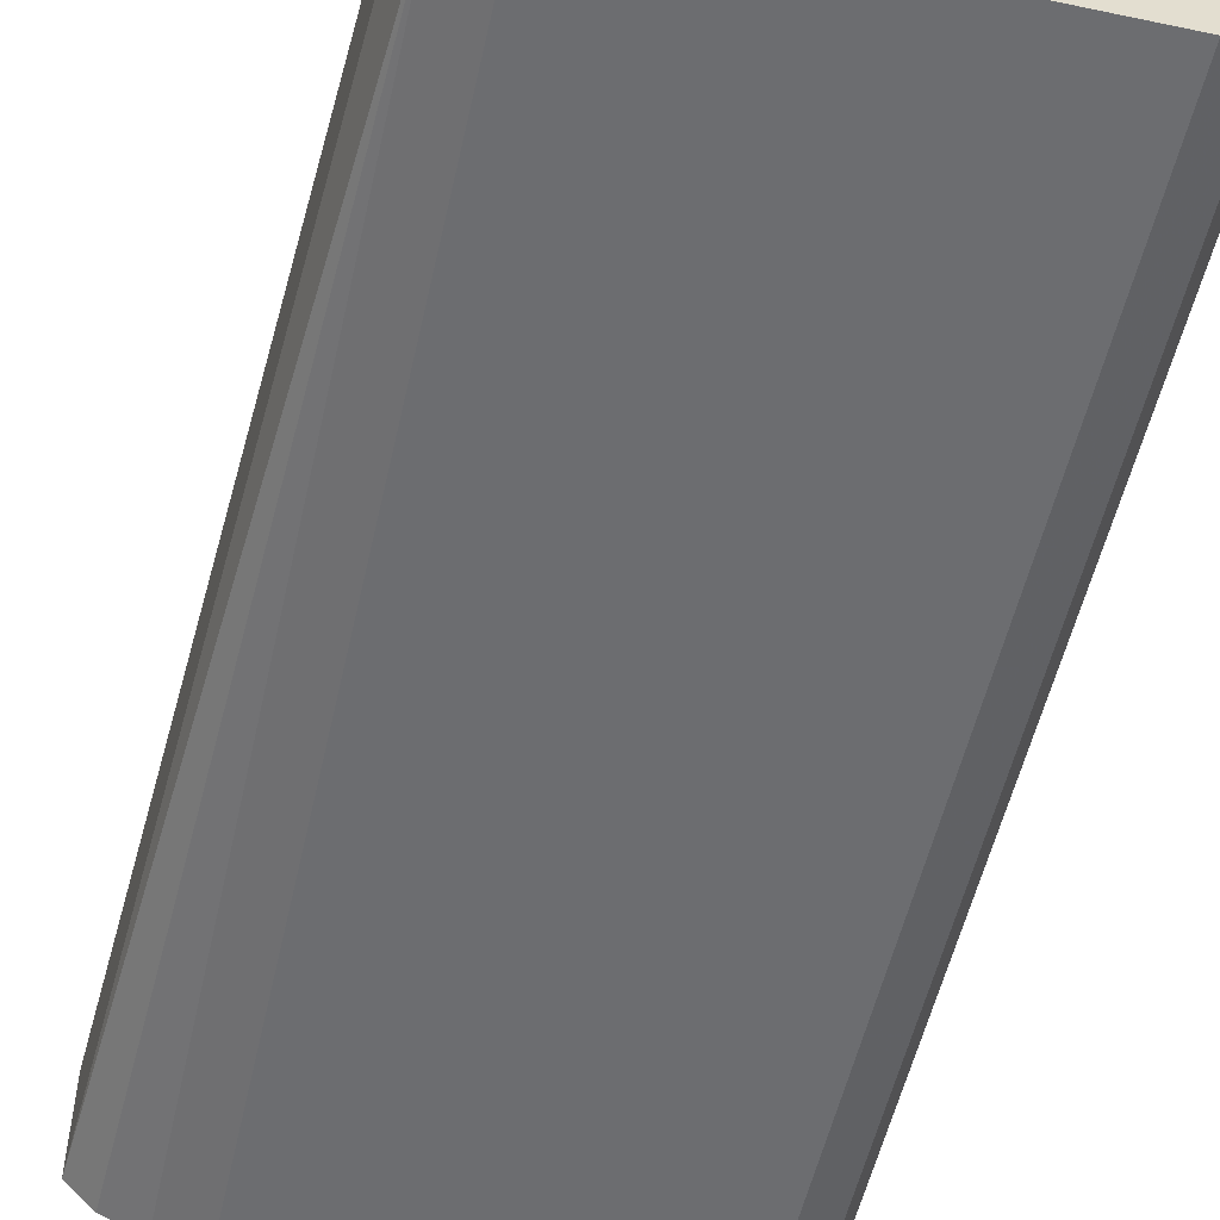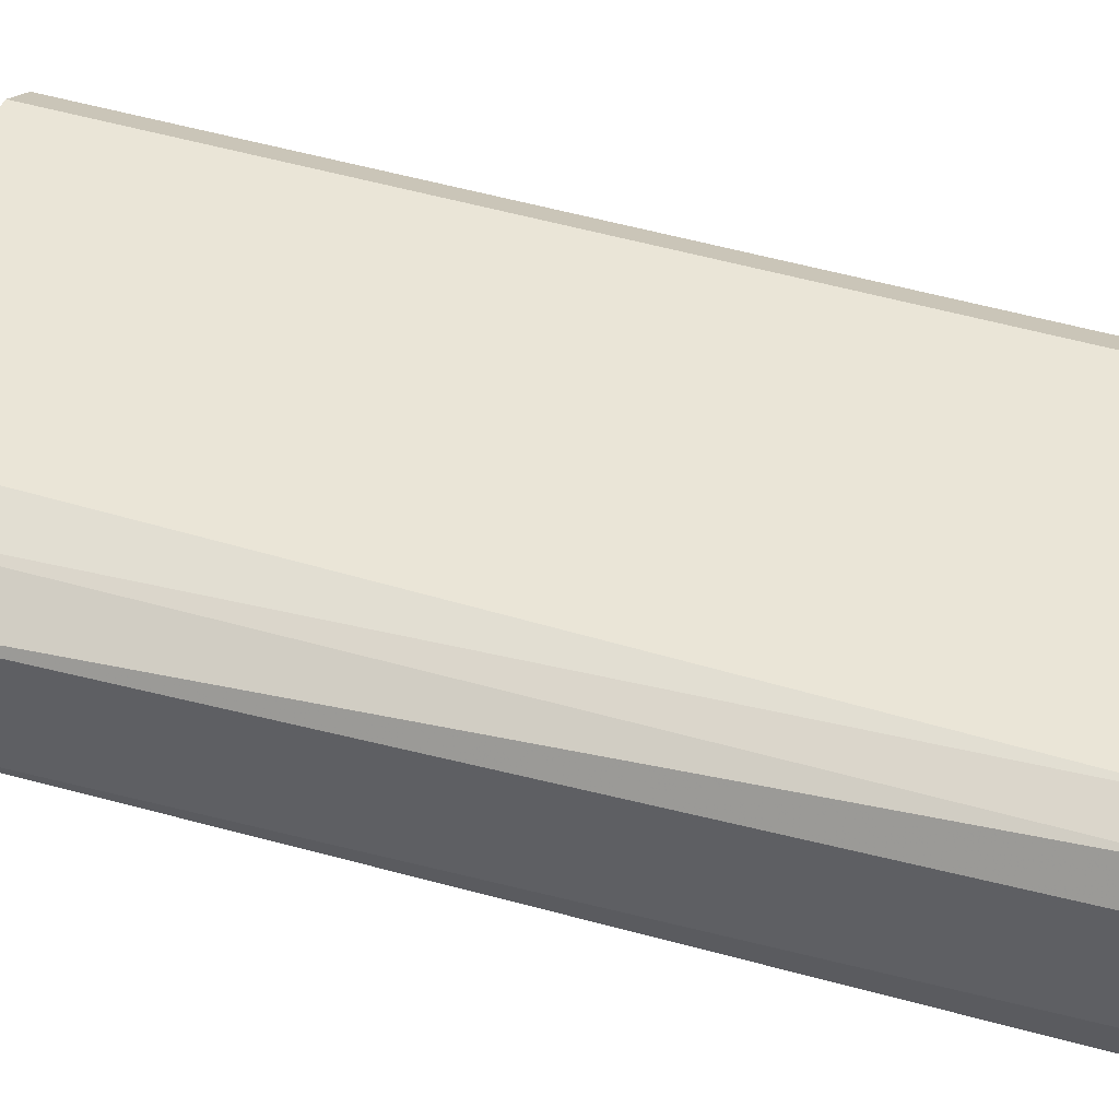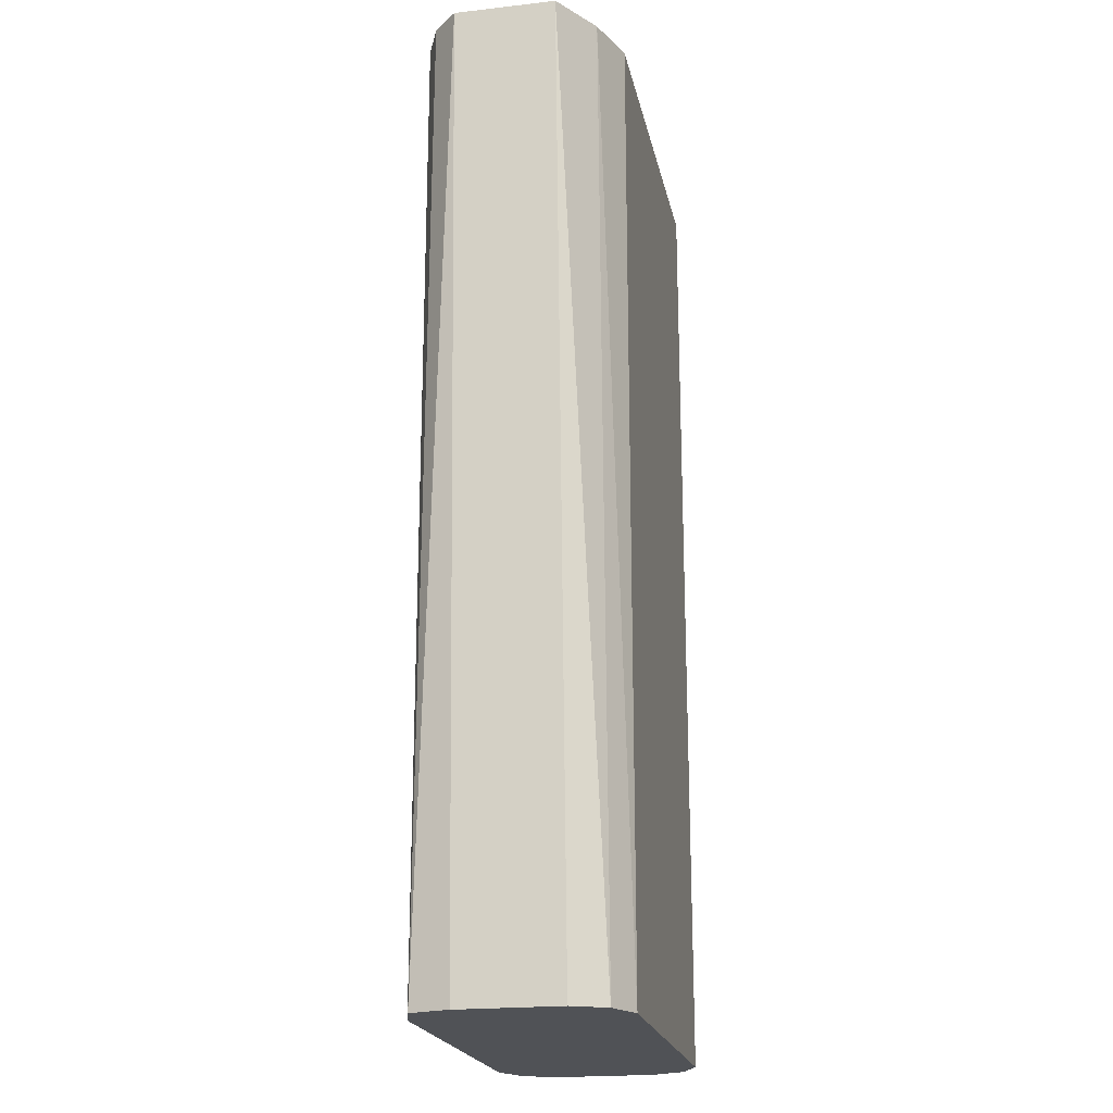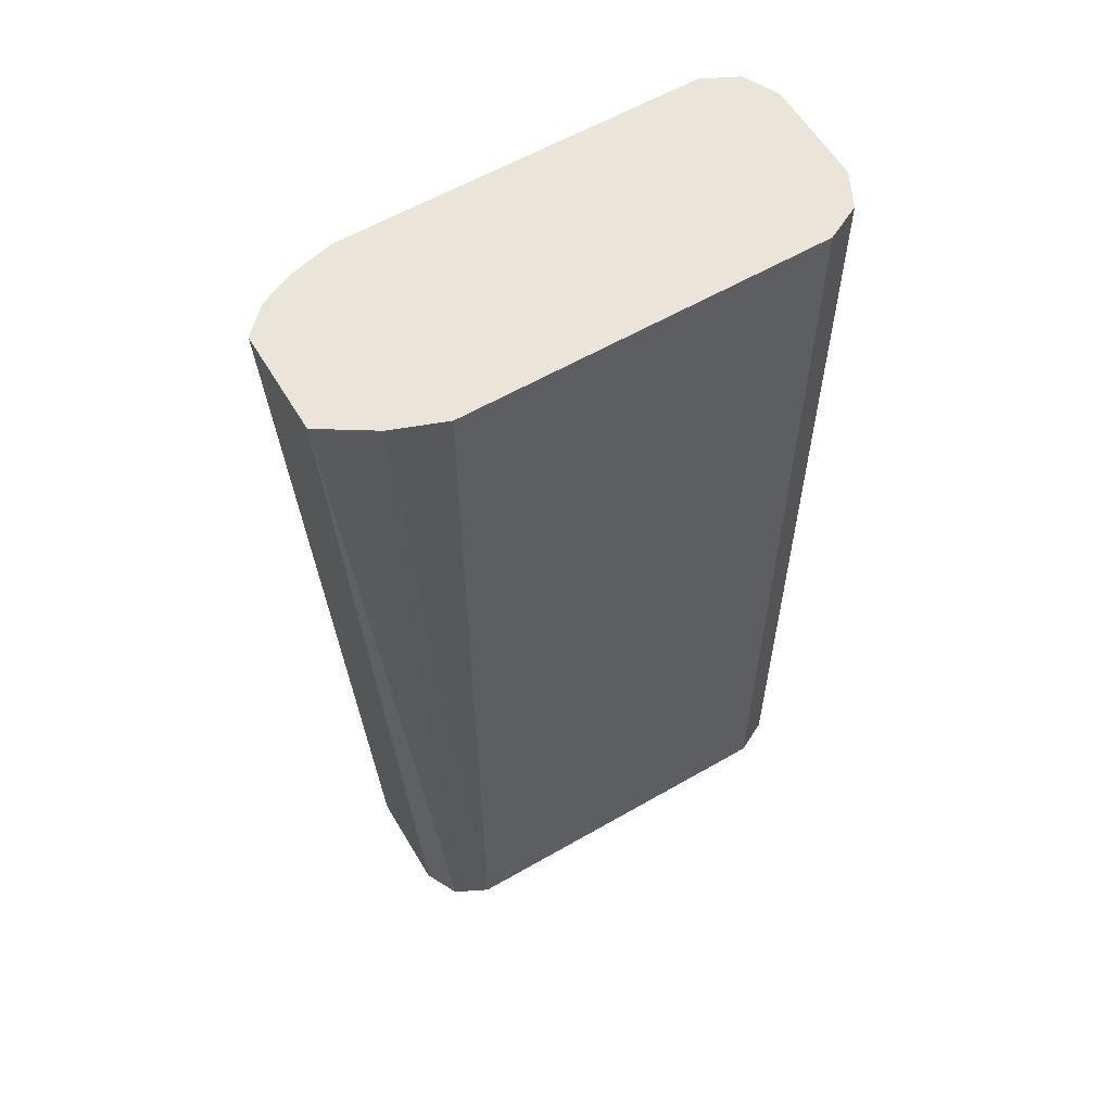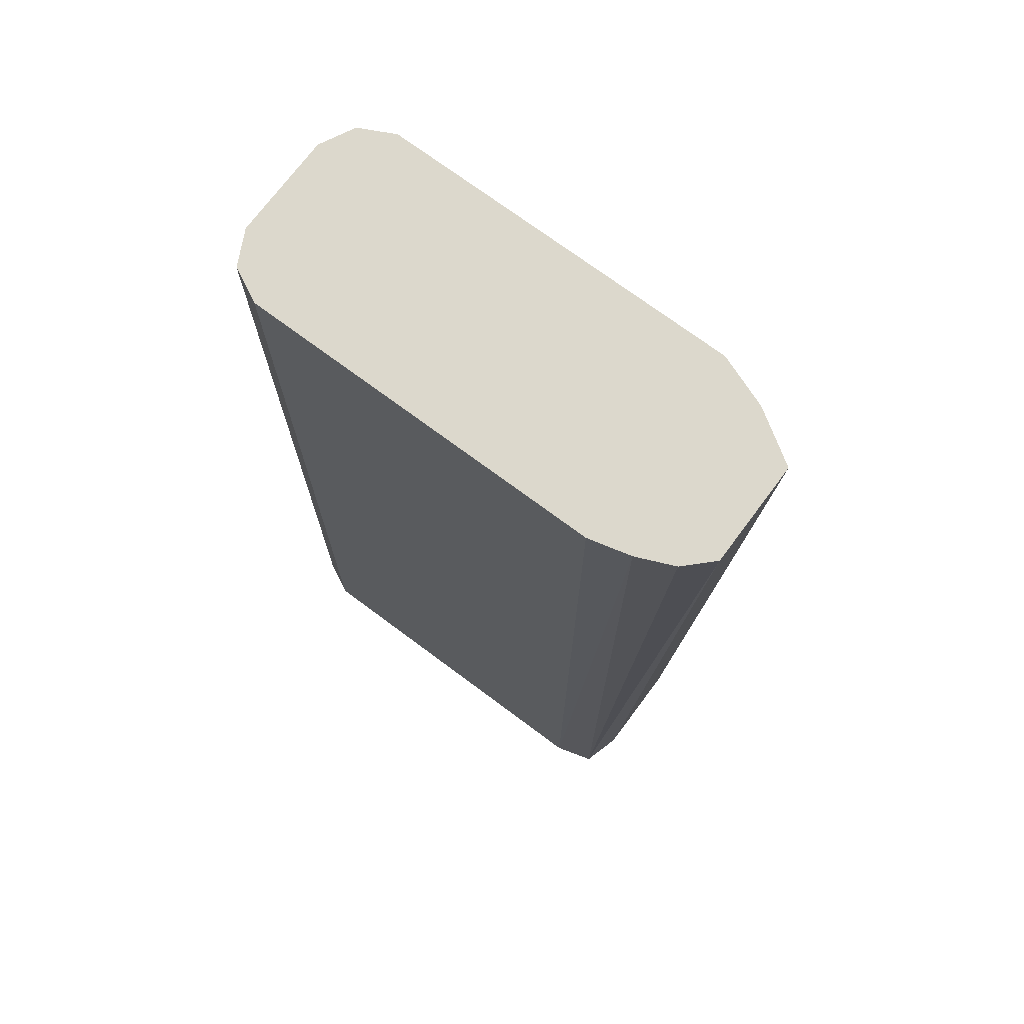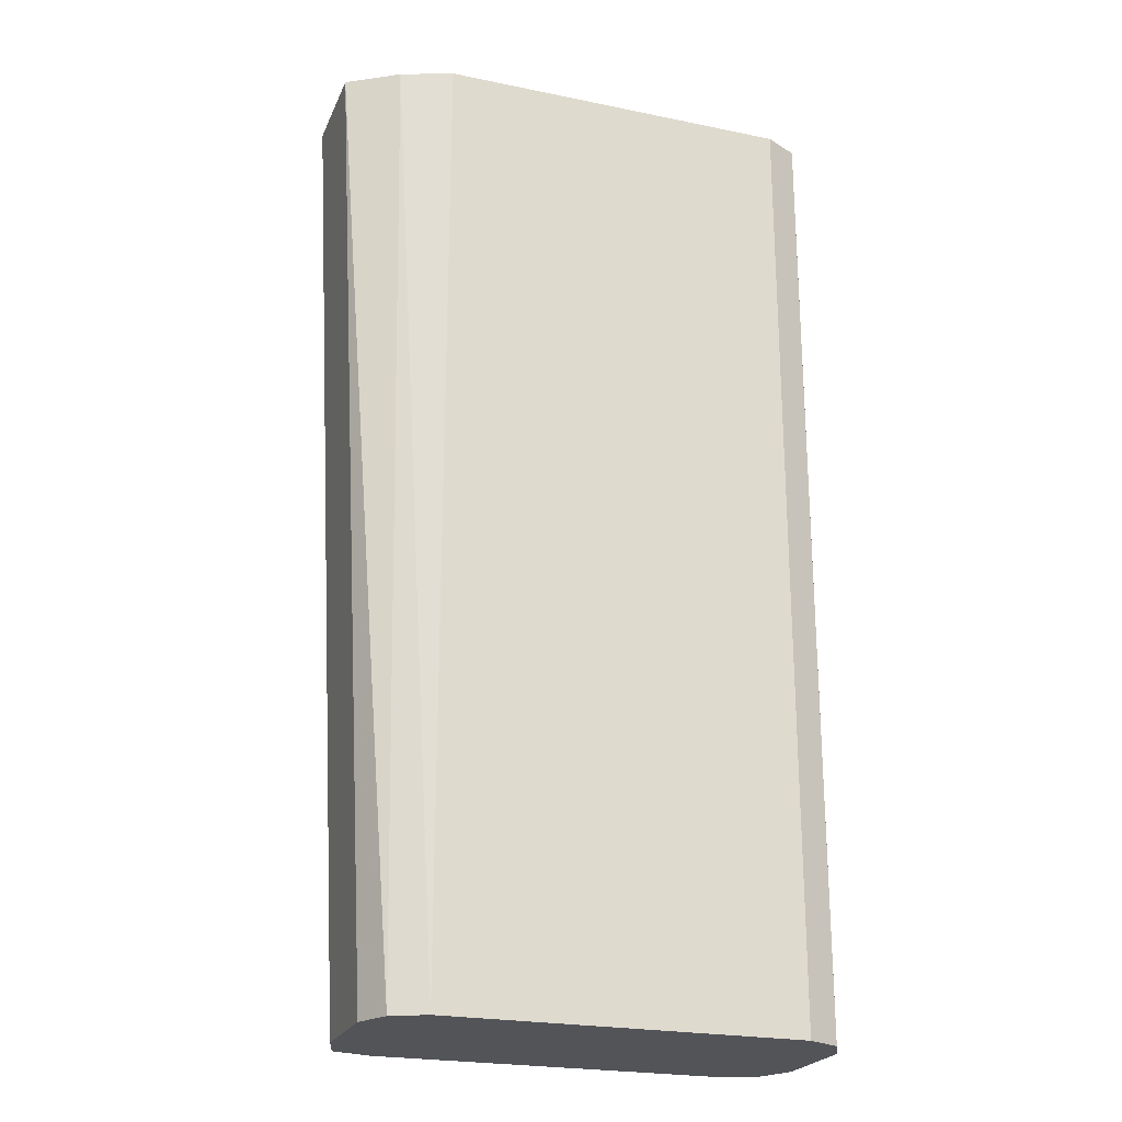
<metadata>
{"format":"obj","ext":"obj","renderer":"f3d","projection":"perspective","resolution":1024,"background":"white","views":[{"elev":-54.0,"azim":167.4,"up":"+Y"},{"elev":44.3,"azim":109.8,"up":"+Y"},{"elev":-20.9,"azim":101.5,"up":"+Z"},{"elev":59.2,"azim":149.3,"up":"+Z"},{"elev":72.7,"azim":36.7,"up":"+Z"},{"elev":-23.2,"azim":160.8,"up":"+Z"}]}
</metadata>
<code>
v -0.1892 -0.00865 -0.07742
v -0.1892 0.008539 -0.07742
v -0.1935 -0.01286 -0.07742
v -0.1996 -0.01528 -0.2406
v -0.1977 -0.008596 -0.2406
v -0.1977 0.01397 -0.07742
v -0.1977 0.008596 -0.2406
v -0.2006 0.01433 -0.2406
v -0.1995 -0.01546 -0.07742
v -0.2063 -0.01719 -0.2406
v -0.2063 0.01719 -0.07742
v -0.2063 0.01719 -0.2406
v -0.2063 -0.01719 -0.07742
v -0.2665 -0.01719 -0.2406
v -0.2665 0.01719 -0.07742
v -0.2665 0.01719 -0.2406
v -0.2665 -0.01719 -0.07742
v -0.2722 -0.01433 -0.2406
v -0.2722 0.01433 -0.07742
v -0.2722 0.01433 -0.2406
v -0.2722 -0.01435 -0.07742
v -0.2722 -0.01433 -0.08597
v -0.2751 -0.008596 -0.2406
v -0.275 0.008708 -0.07742
v -0.275 0.008718 -0.2406
v -0.2751 -0.008596 -0.07742
v -0.2751 0.008596 -0.2406
v -0.2751 0.008596 -0.07742
f 14 17 22
f 4 7 5
f 6 8 12
f 6 12 11
f 9 13 10
f 10 13 17
f 10 17 14
f 4 8 7
f 11 12 16
f 11 16 15
f 14 22 18
f 19 20 24
f 15 20 19
f 17 21 22
f 18 22 26
f 18 26 23
f 20 25 24
f 21 26 22
f 23 26 28
f 23 28 27
f 24 25 27
f 24 27 28
f 4 12 8
f 15 16 20
f 4 16 12
f 4 9 10
f 4 25 20
f 4 20 16
f 1 2 6
f 1 6 11
f 1 11 15
f 1 15 19
f 1 19 24
f 1 24 28
f 1 26 21
f 1 21 17
f 1 17 13
f 1 13 9
f 1 9 3
f 1 28 26
f 1 4 5
f 4 27 25
f 1 3 4
f 4 23 27
f 4 18 23
f 4 10 14
f 4 14 18
f 2 8 6
f 2 7 8
f 1 7 2
f 1 5 7
f 3 9 4

</code>
